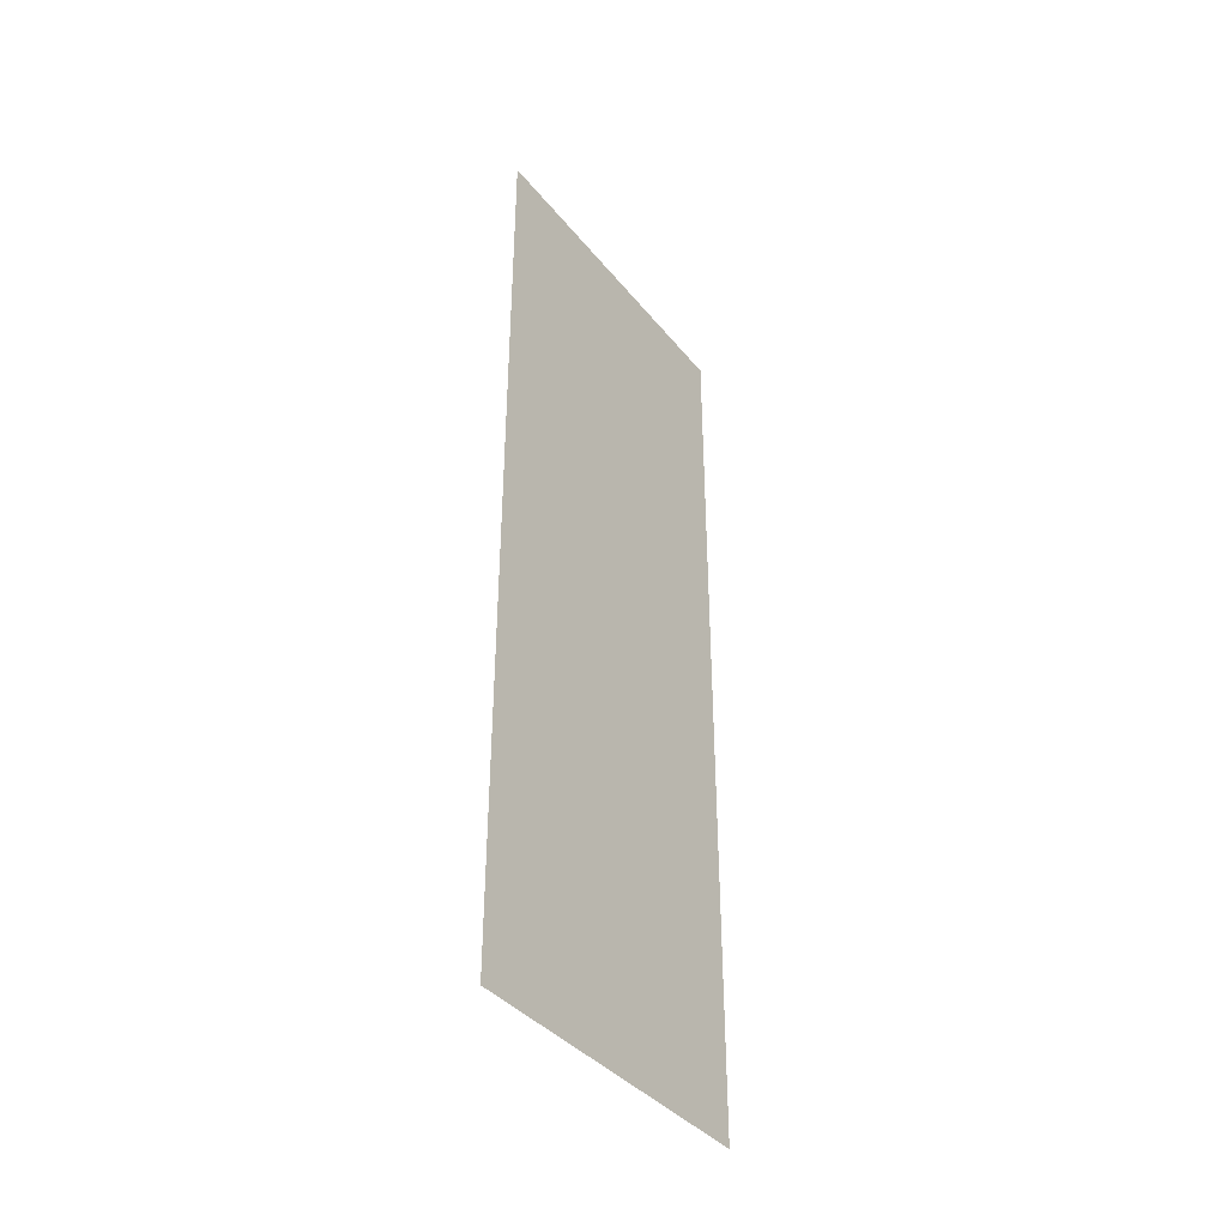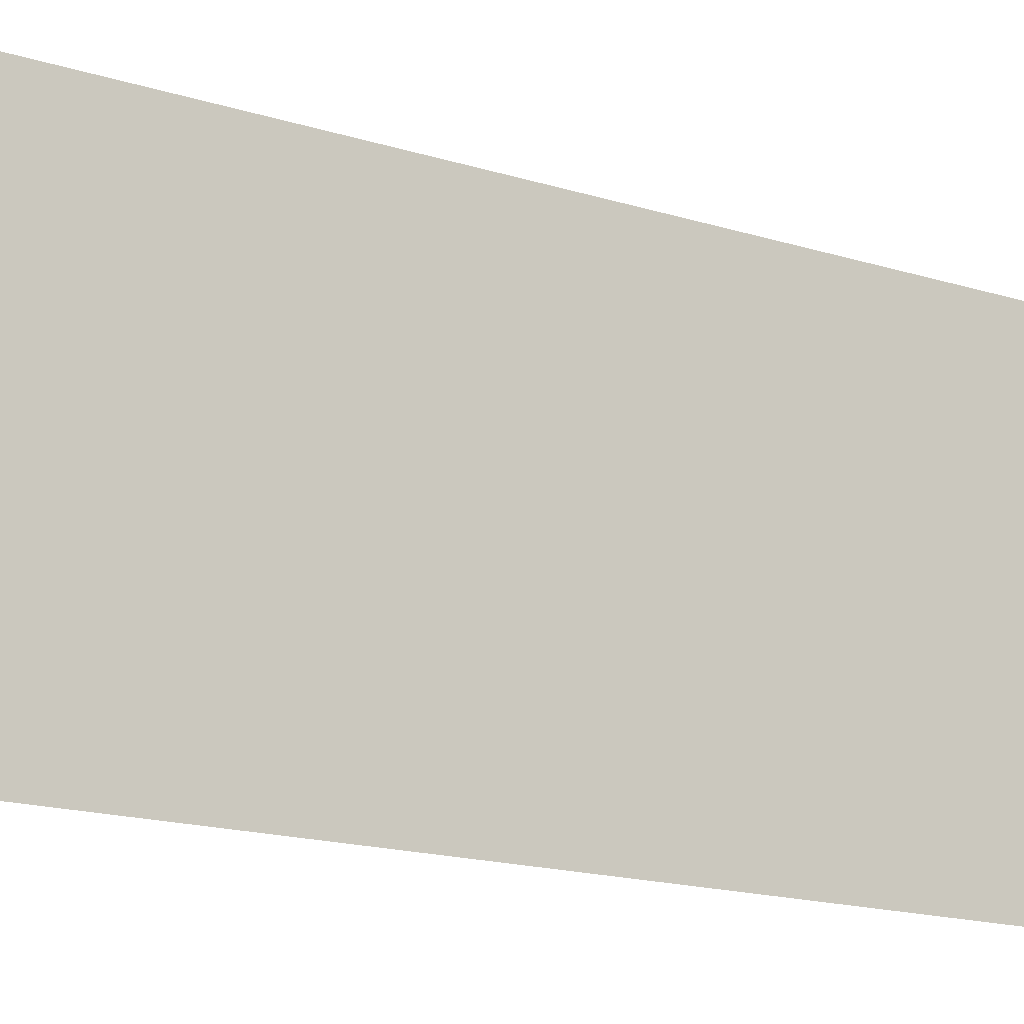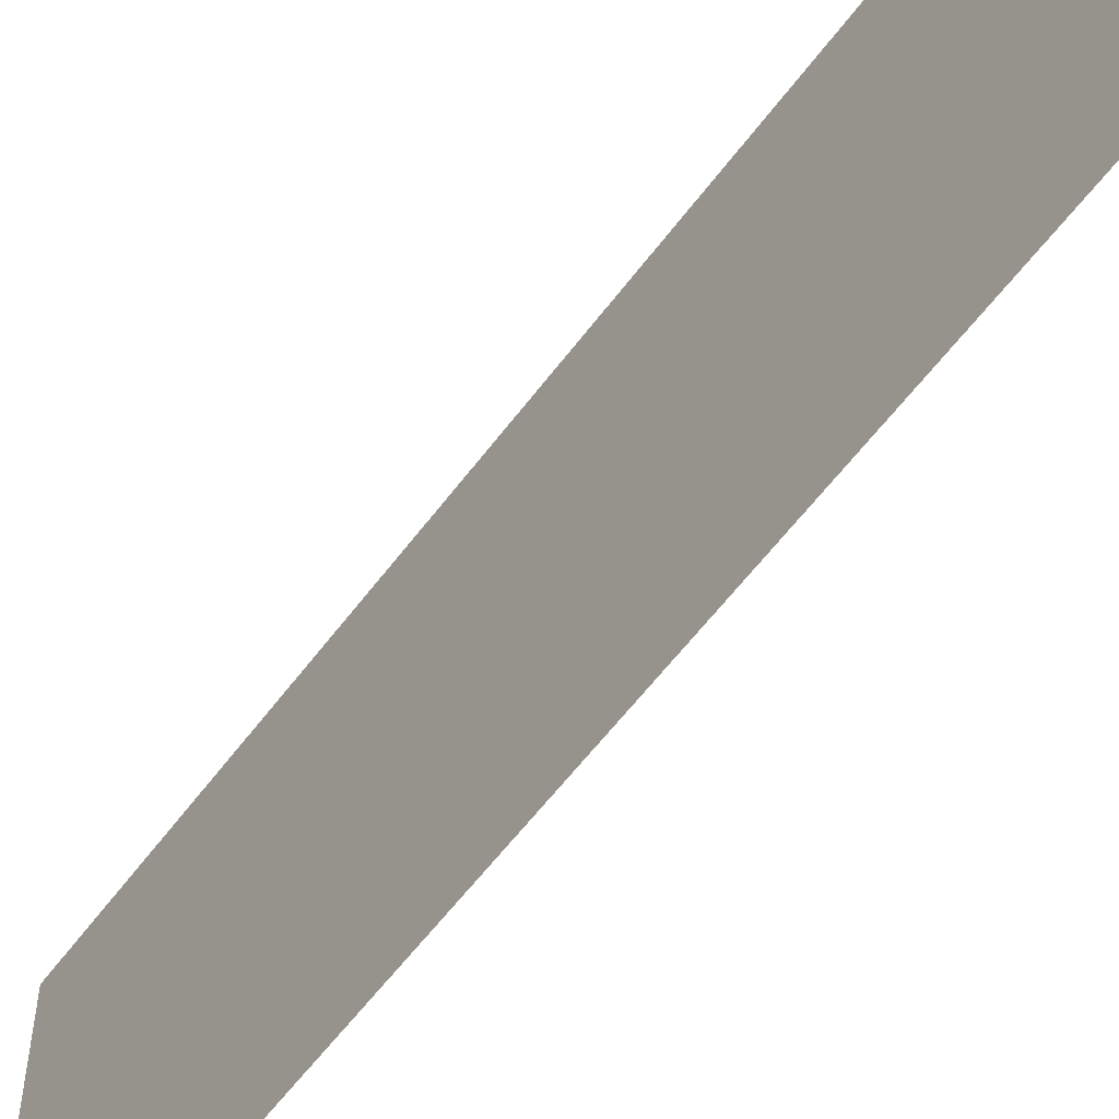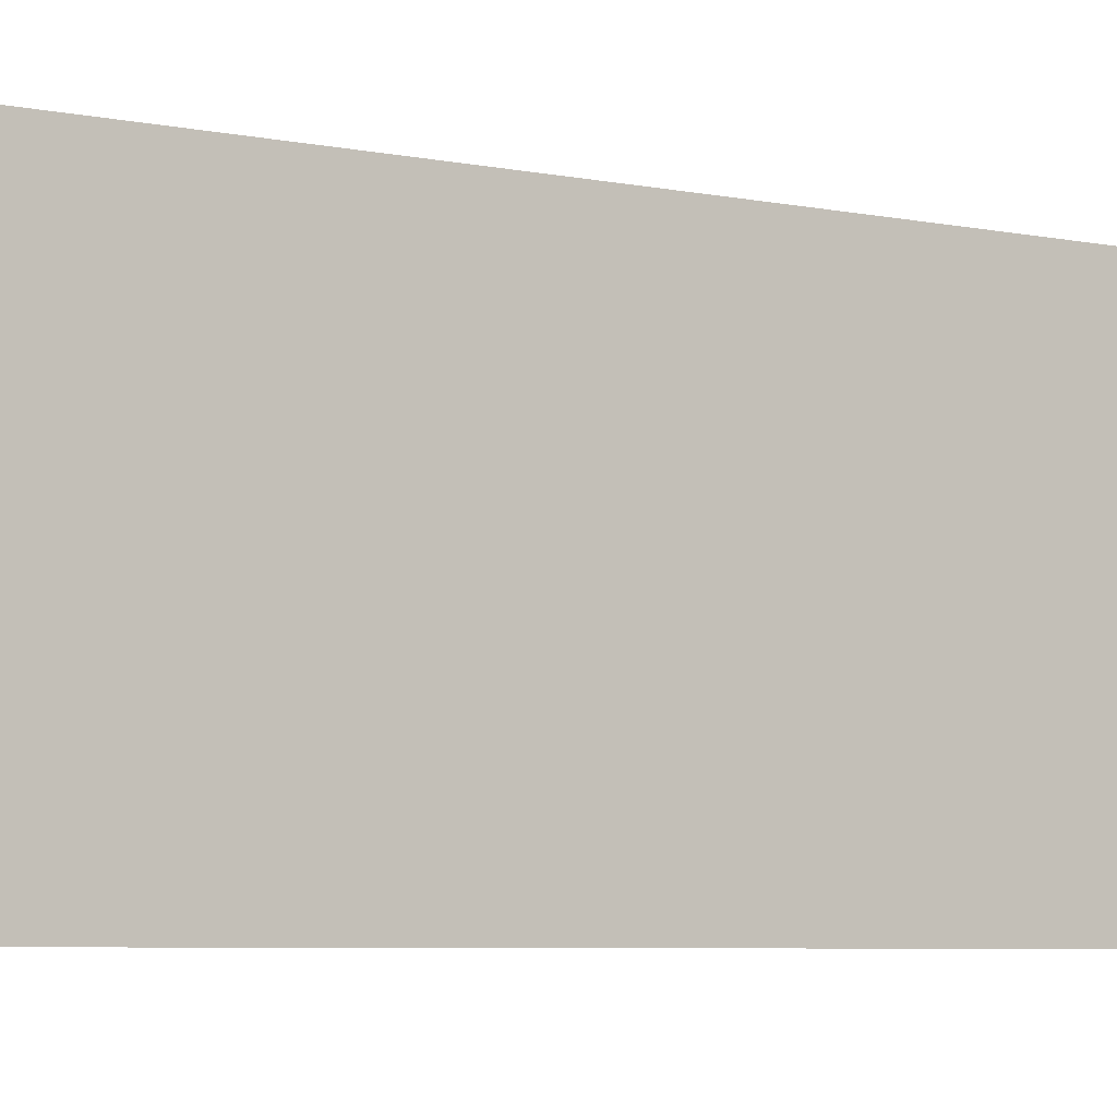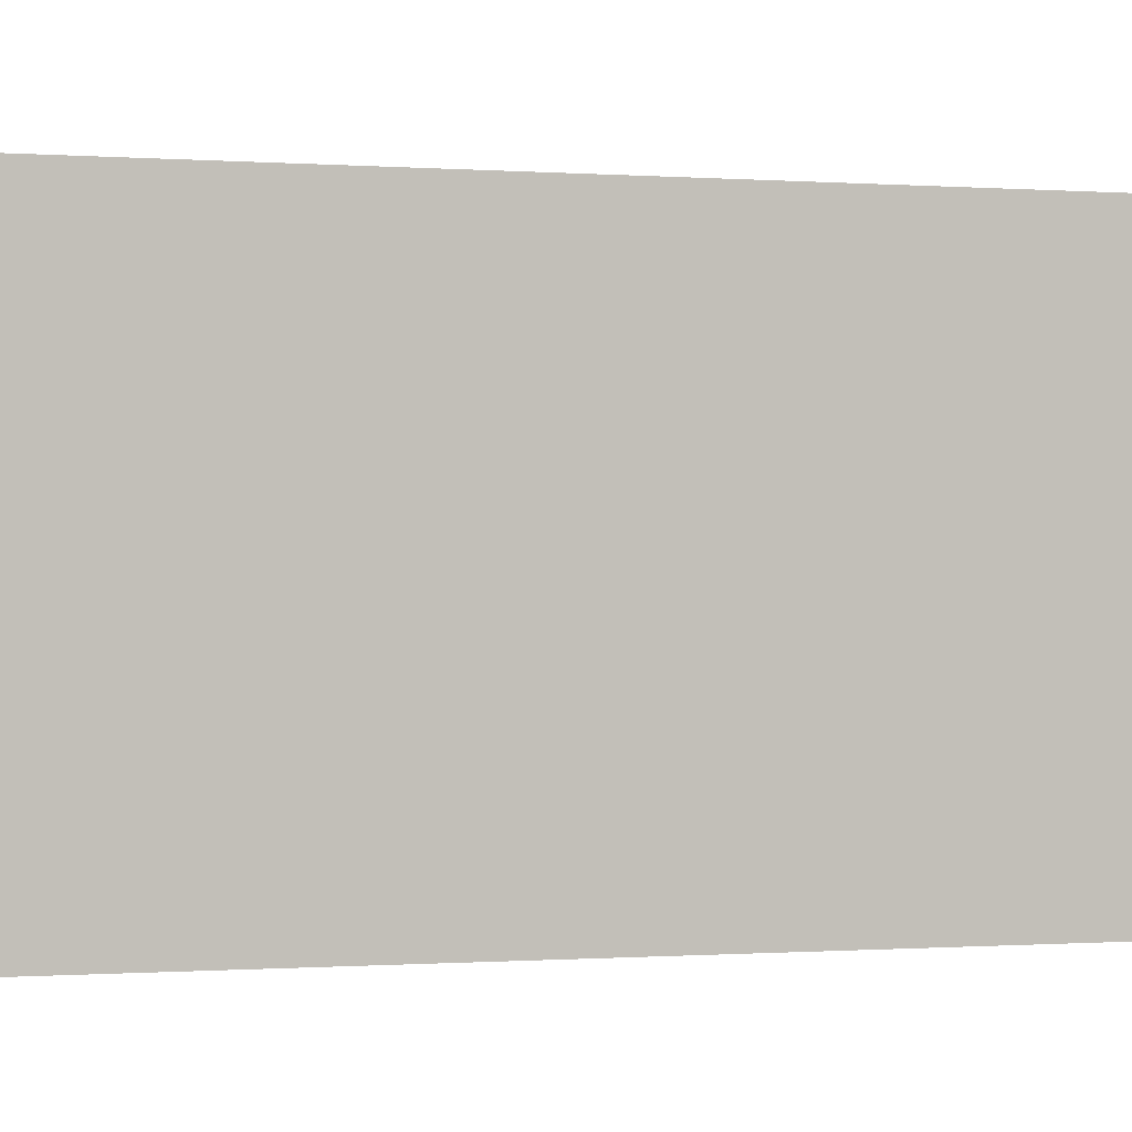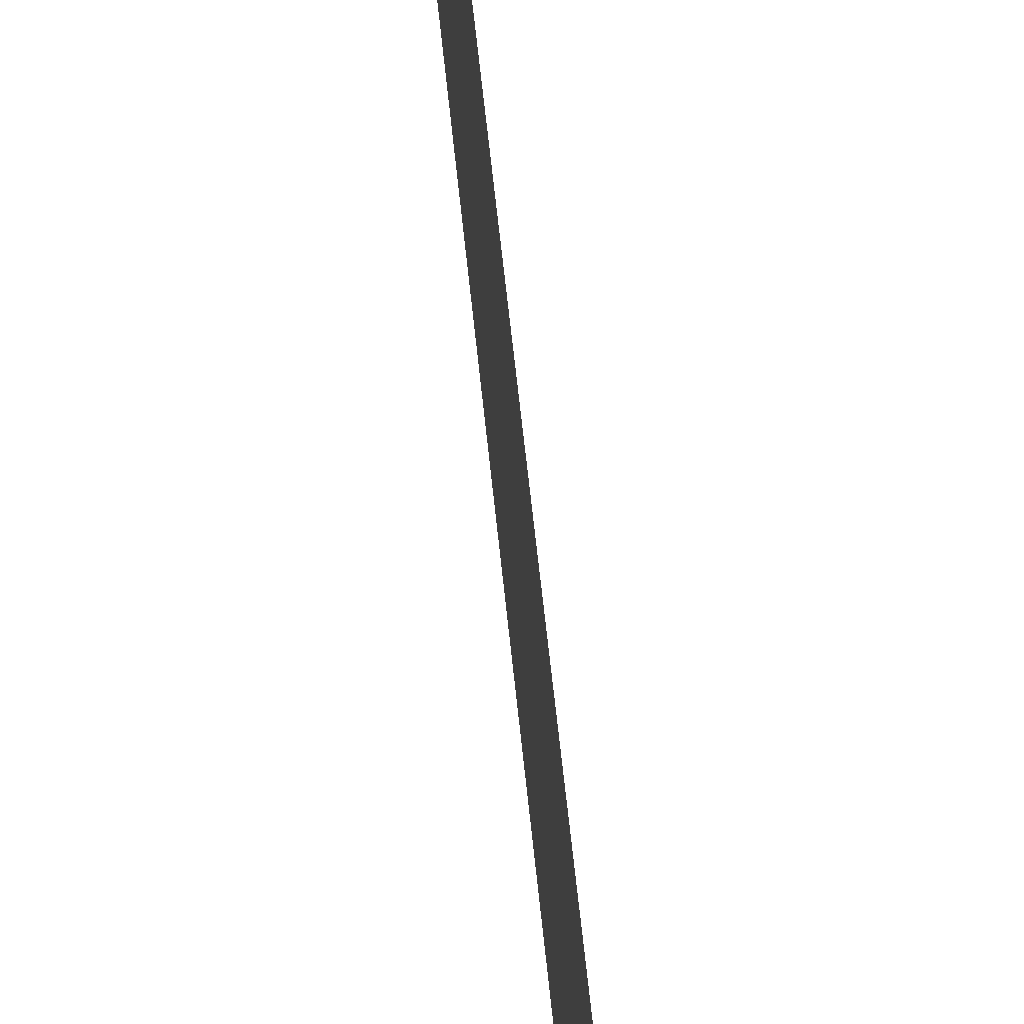
<metadata>
{"format":"obj","ext":"obj","renderer":"f3d","projection":"perspective","resolution":1024,"background":"white","views":[{"elev":-38.8,"azim":-145.5,"up":"+Y"},{"elev":-14.9,"azim":-125.7,"up":"+Z"},{"elev":-57.2,"azim":144.1,"up":"+Z"},{"elev":-5.3,"azim":55.0,"up":"+Z"},{"elev":-0.3,"azim":69.6,"up":"+Z"},{"elev":63.4,"azim":174.1,"up":"+Z"}]}
</metadata>
<code>
g default
v 0.005736 1.934 0.476
v 0.005737 1.934 -0.476
v 0.005737 -0.6304 -0.476
v 0.005736 -0.6304 0.476
g S_Vine_01_export
f 1 4 3 2

</code>
